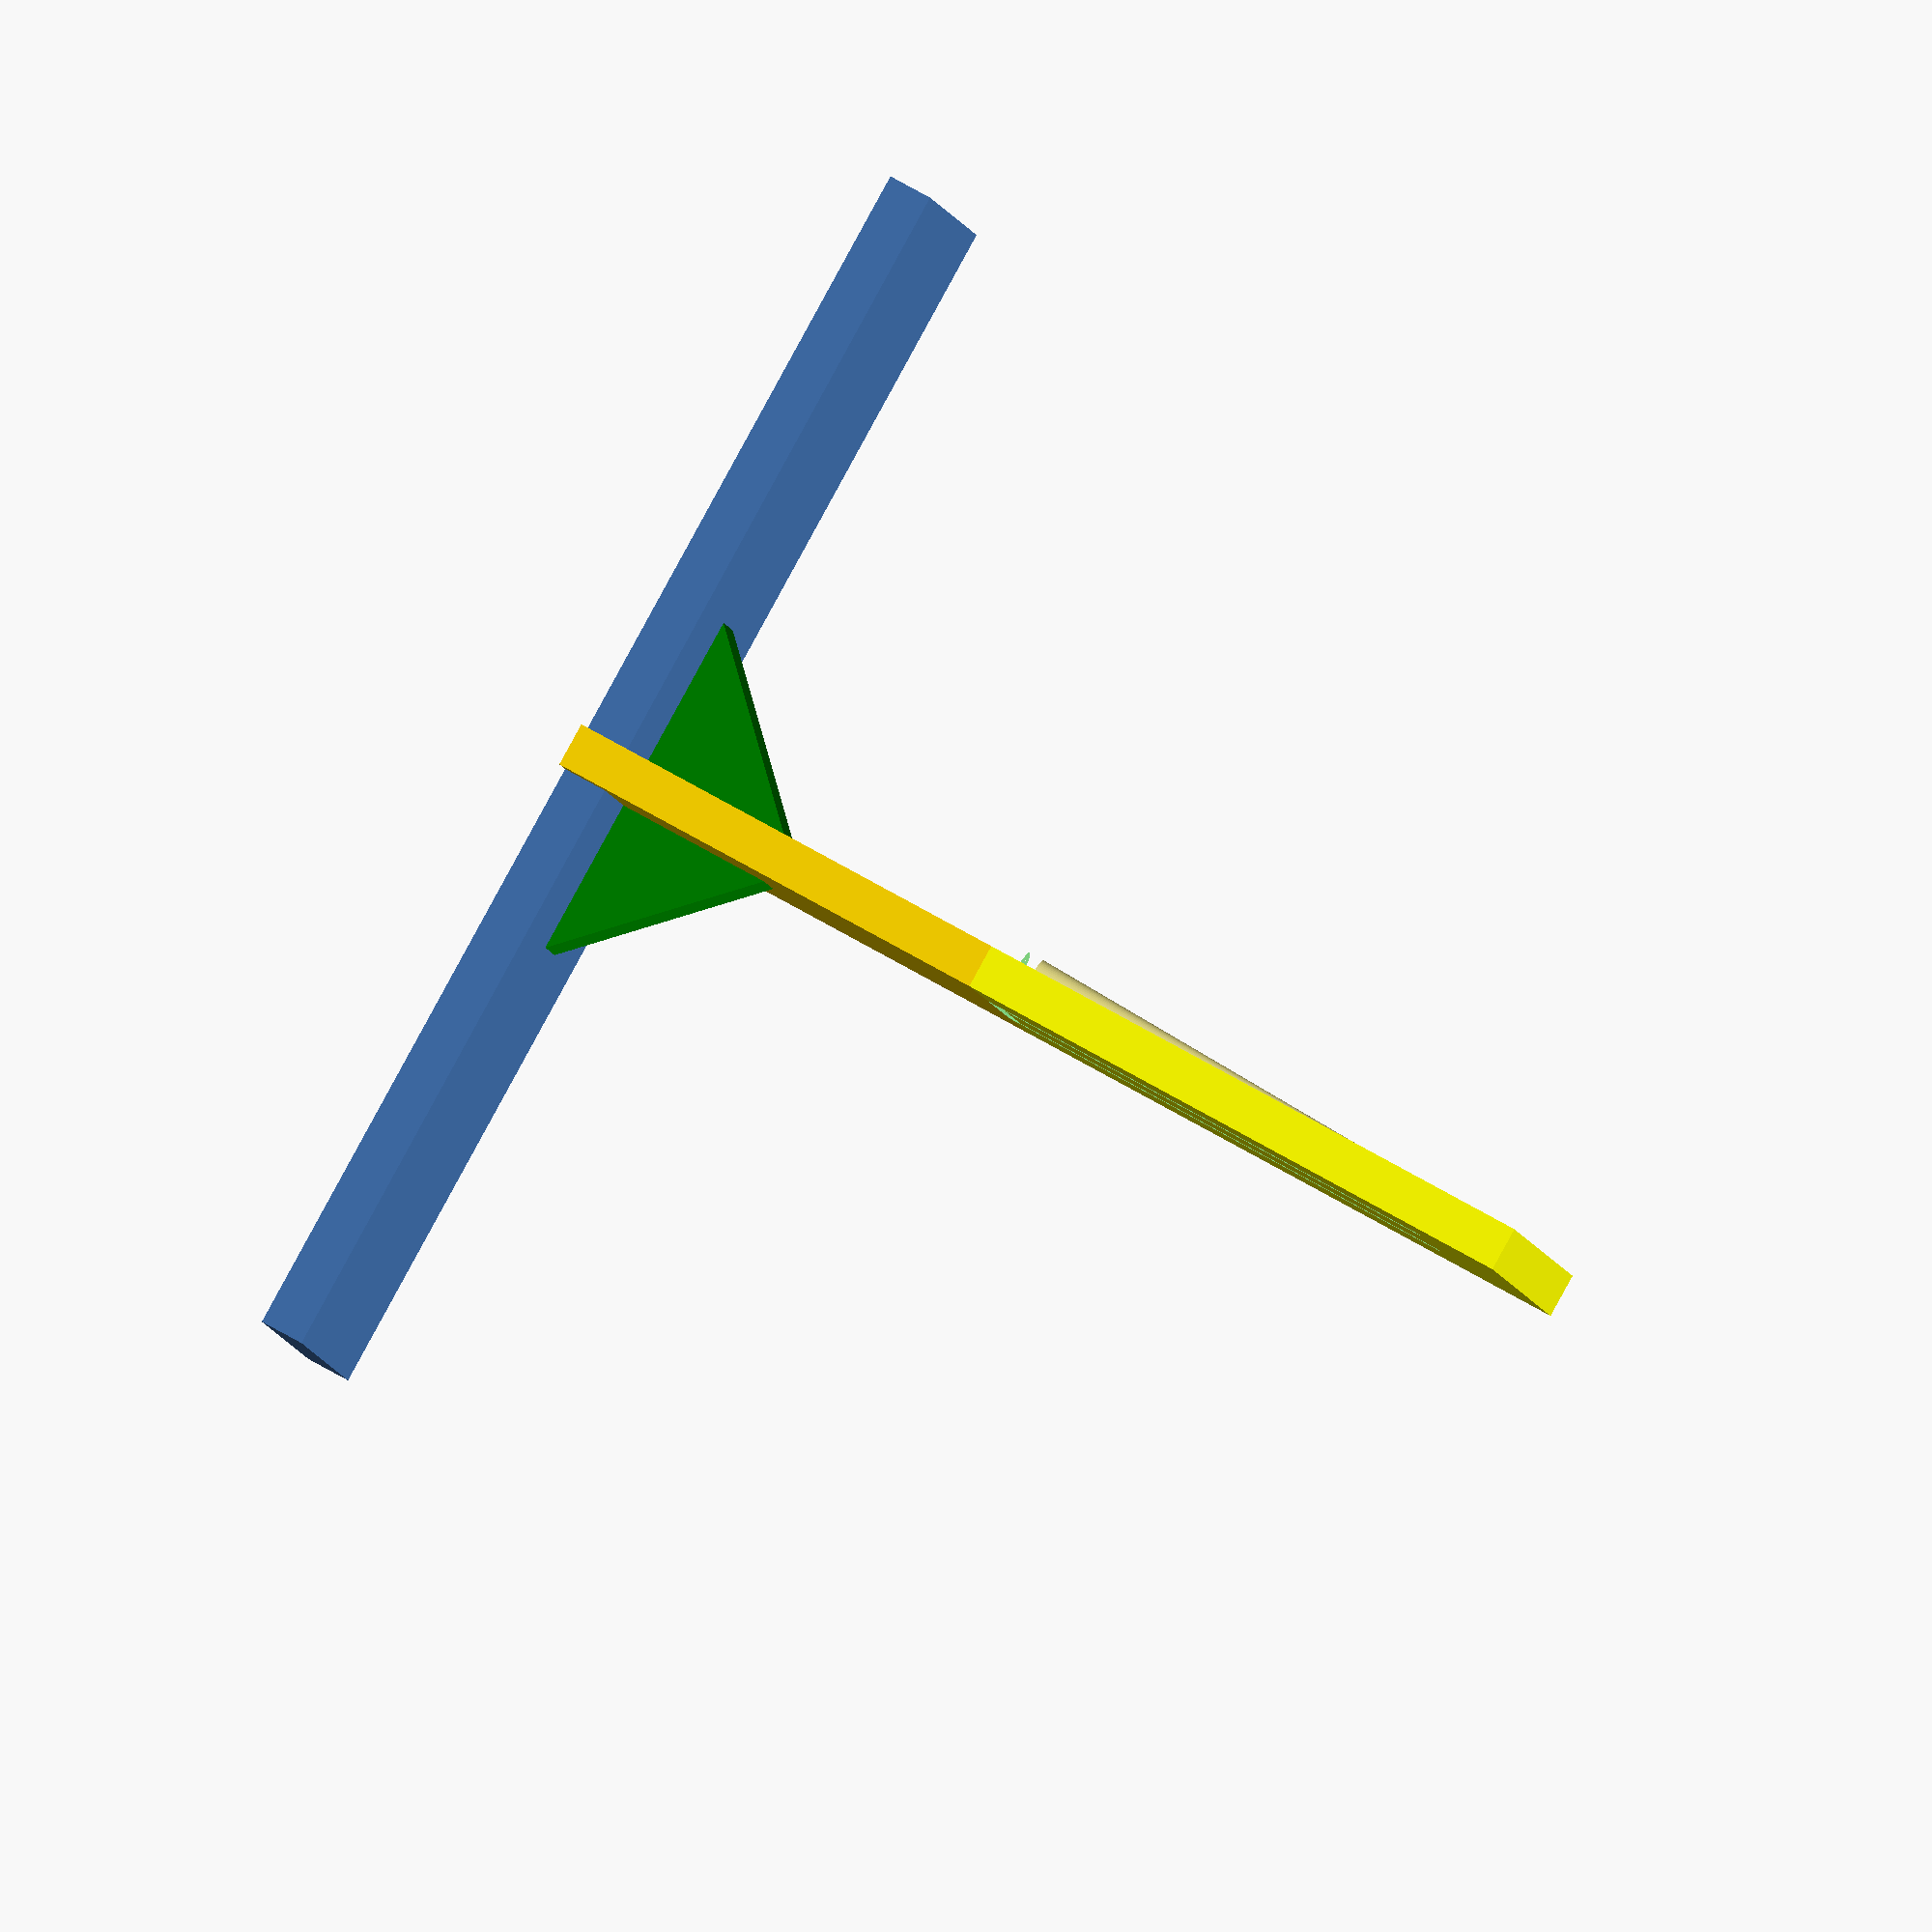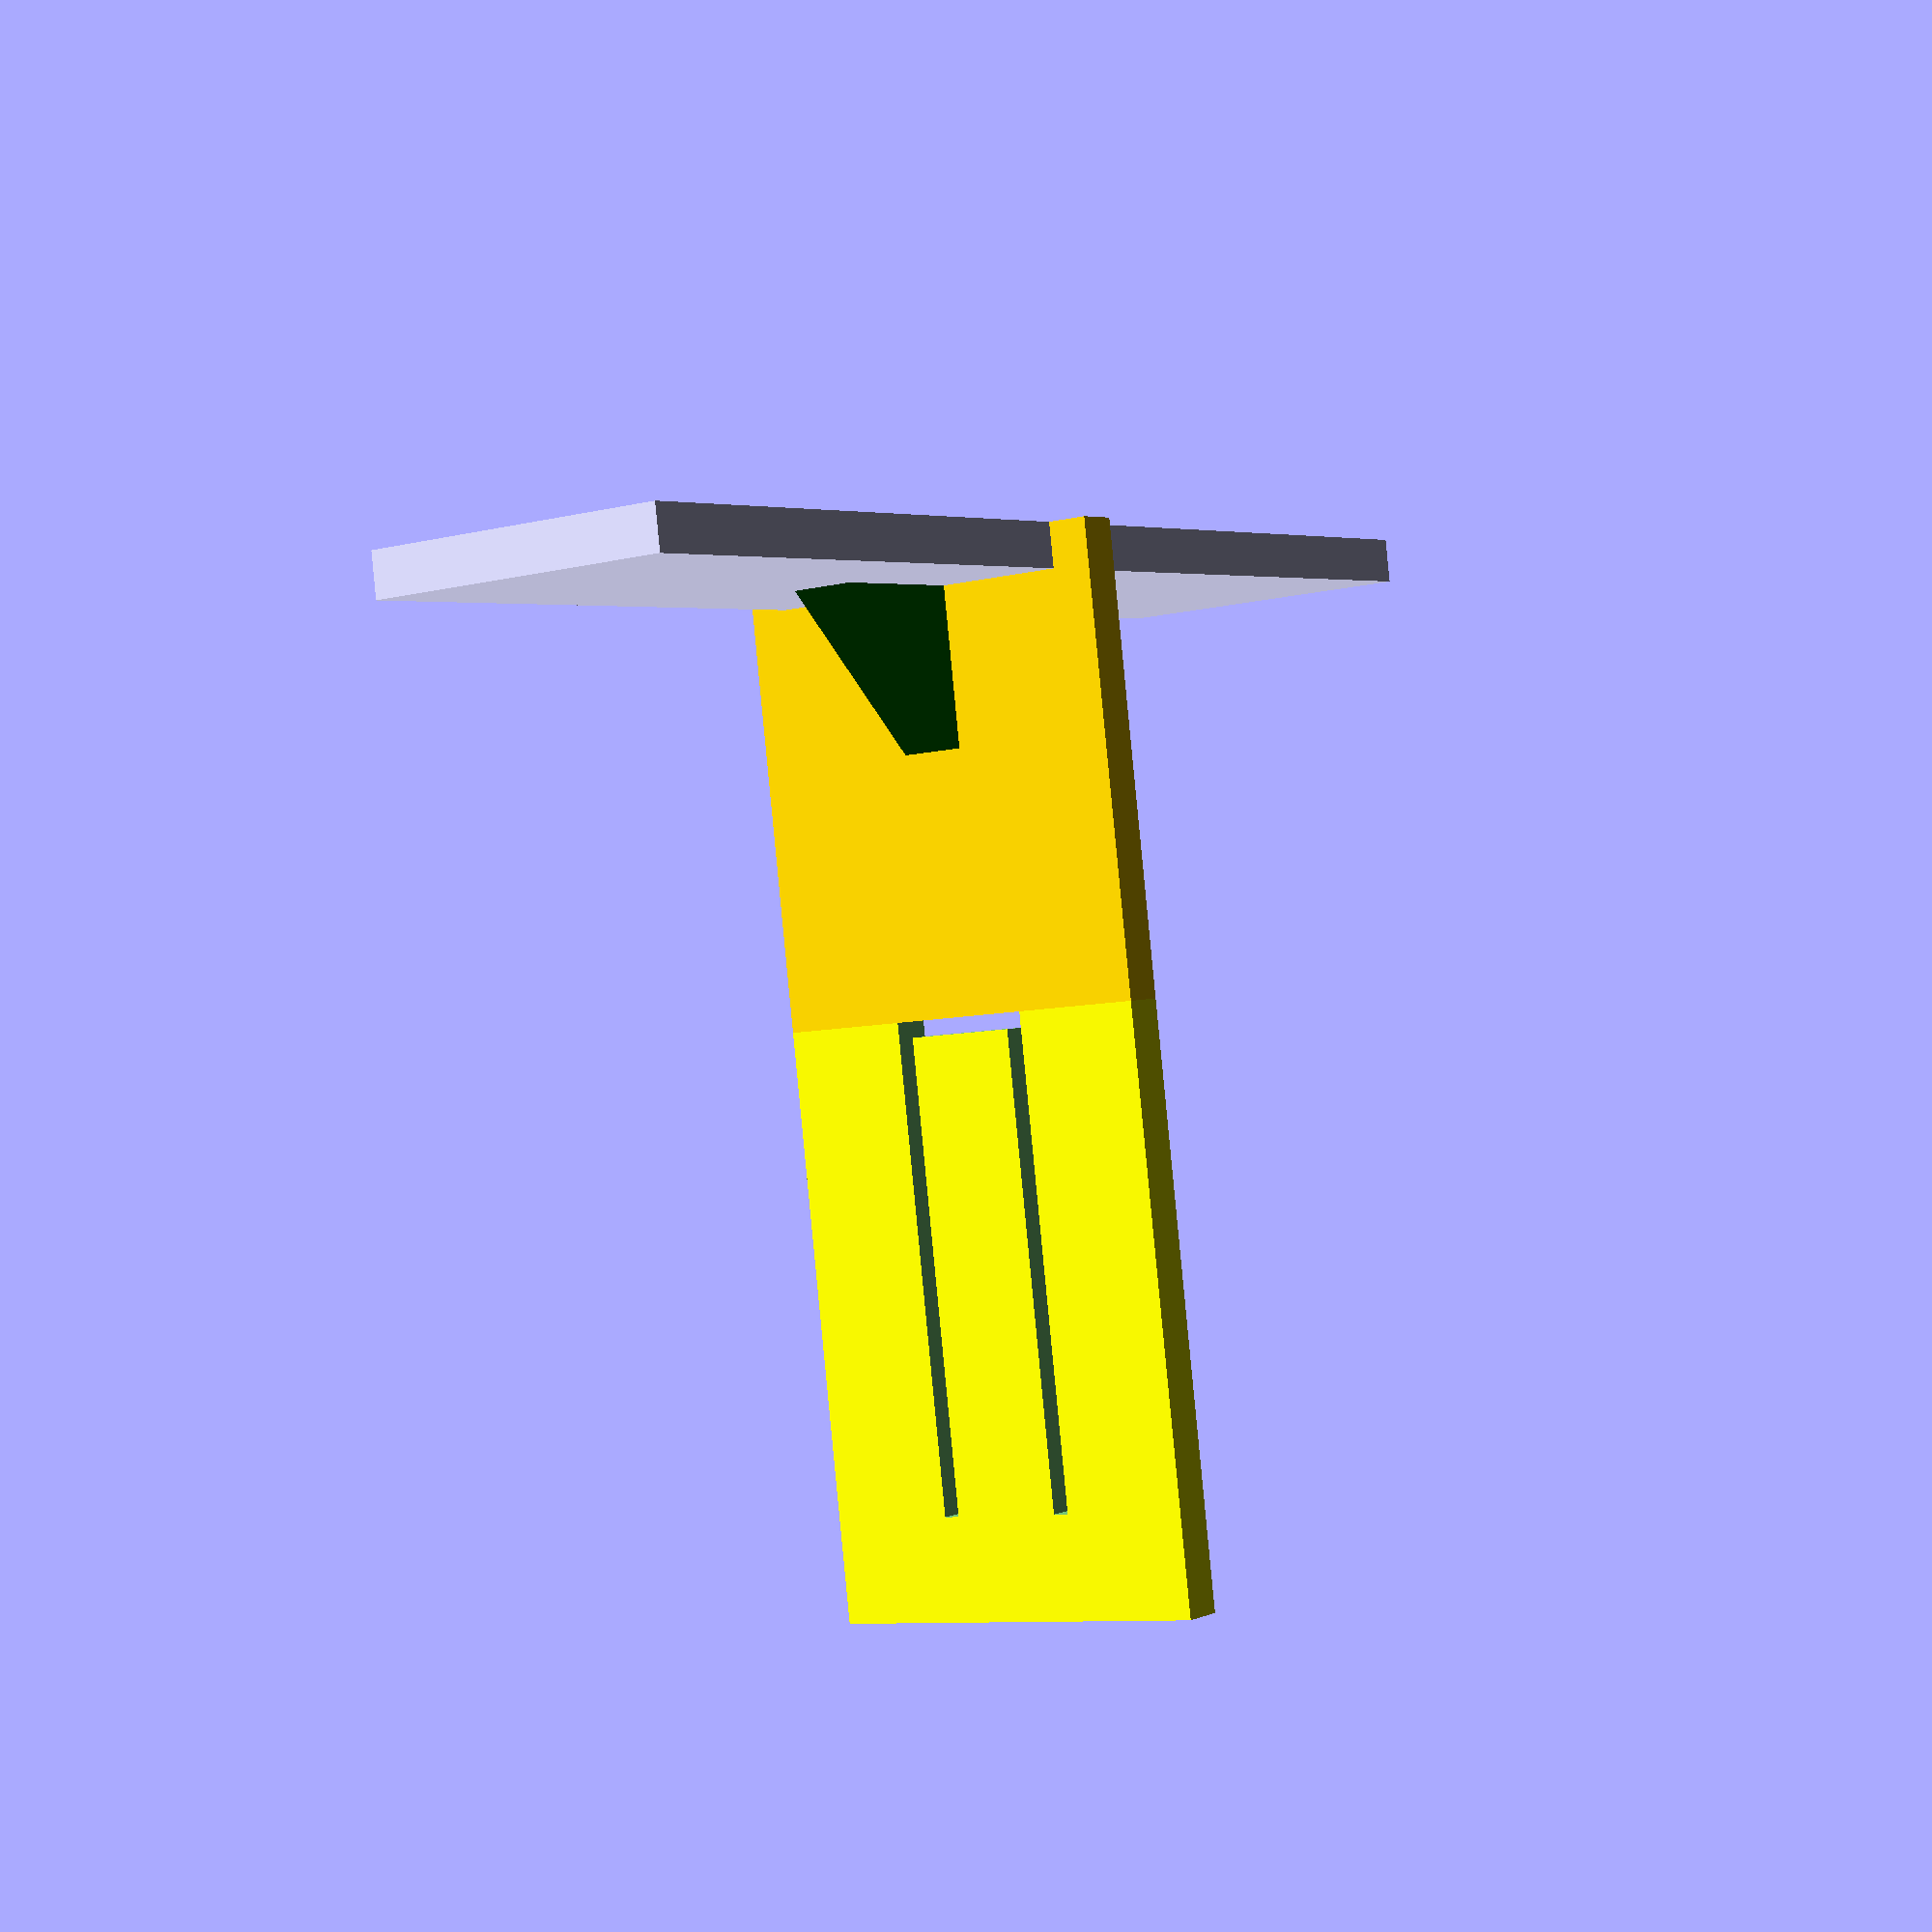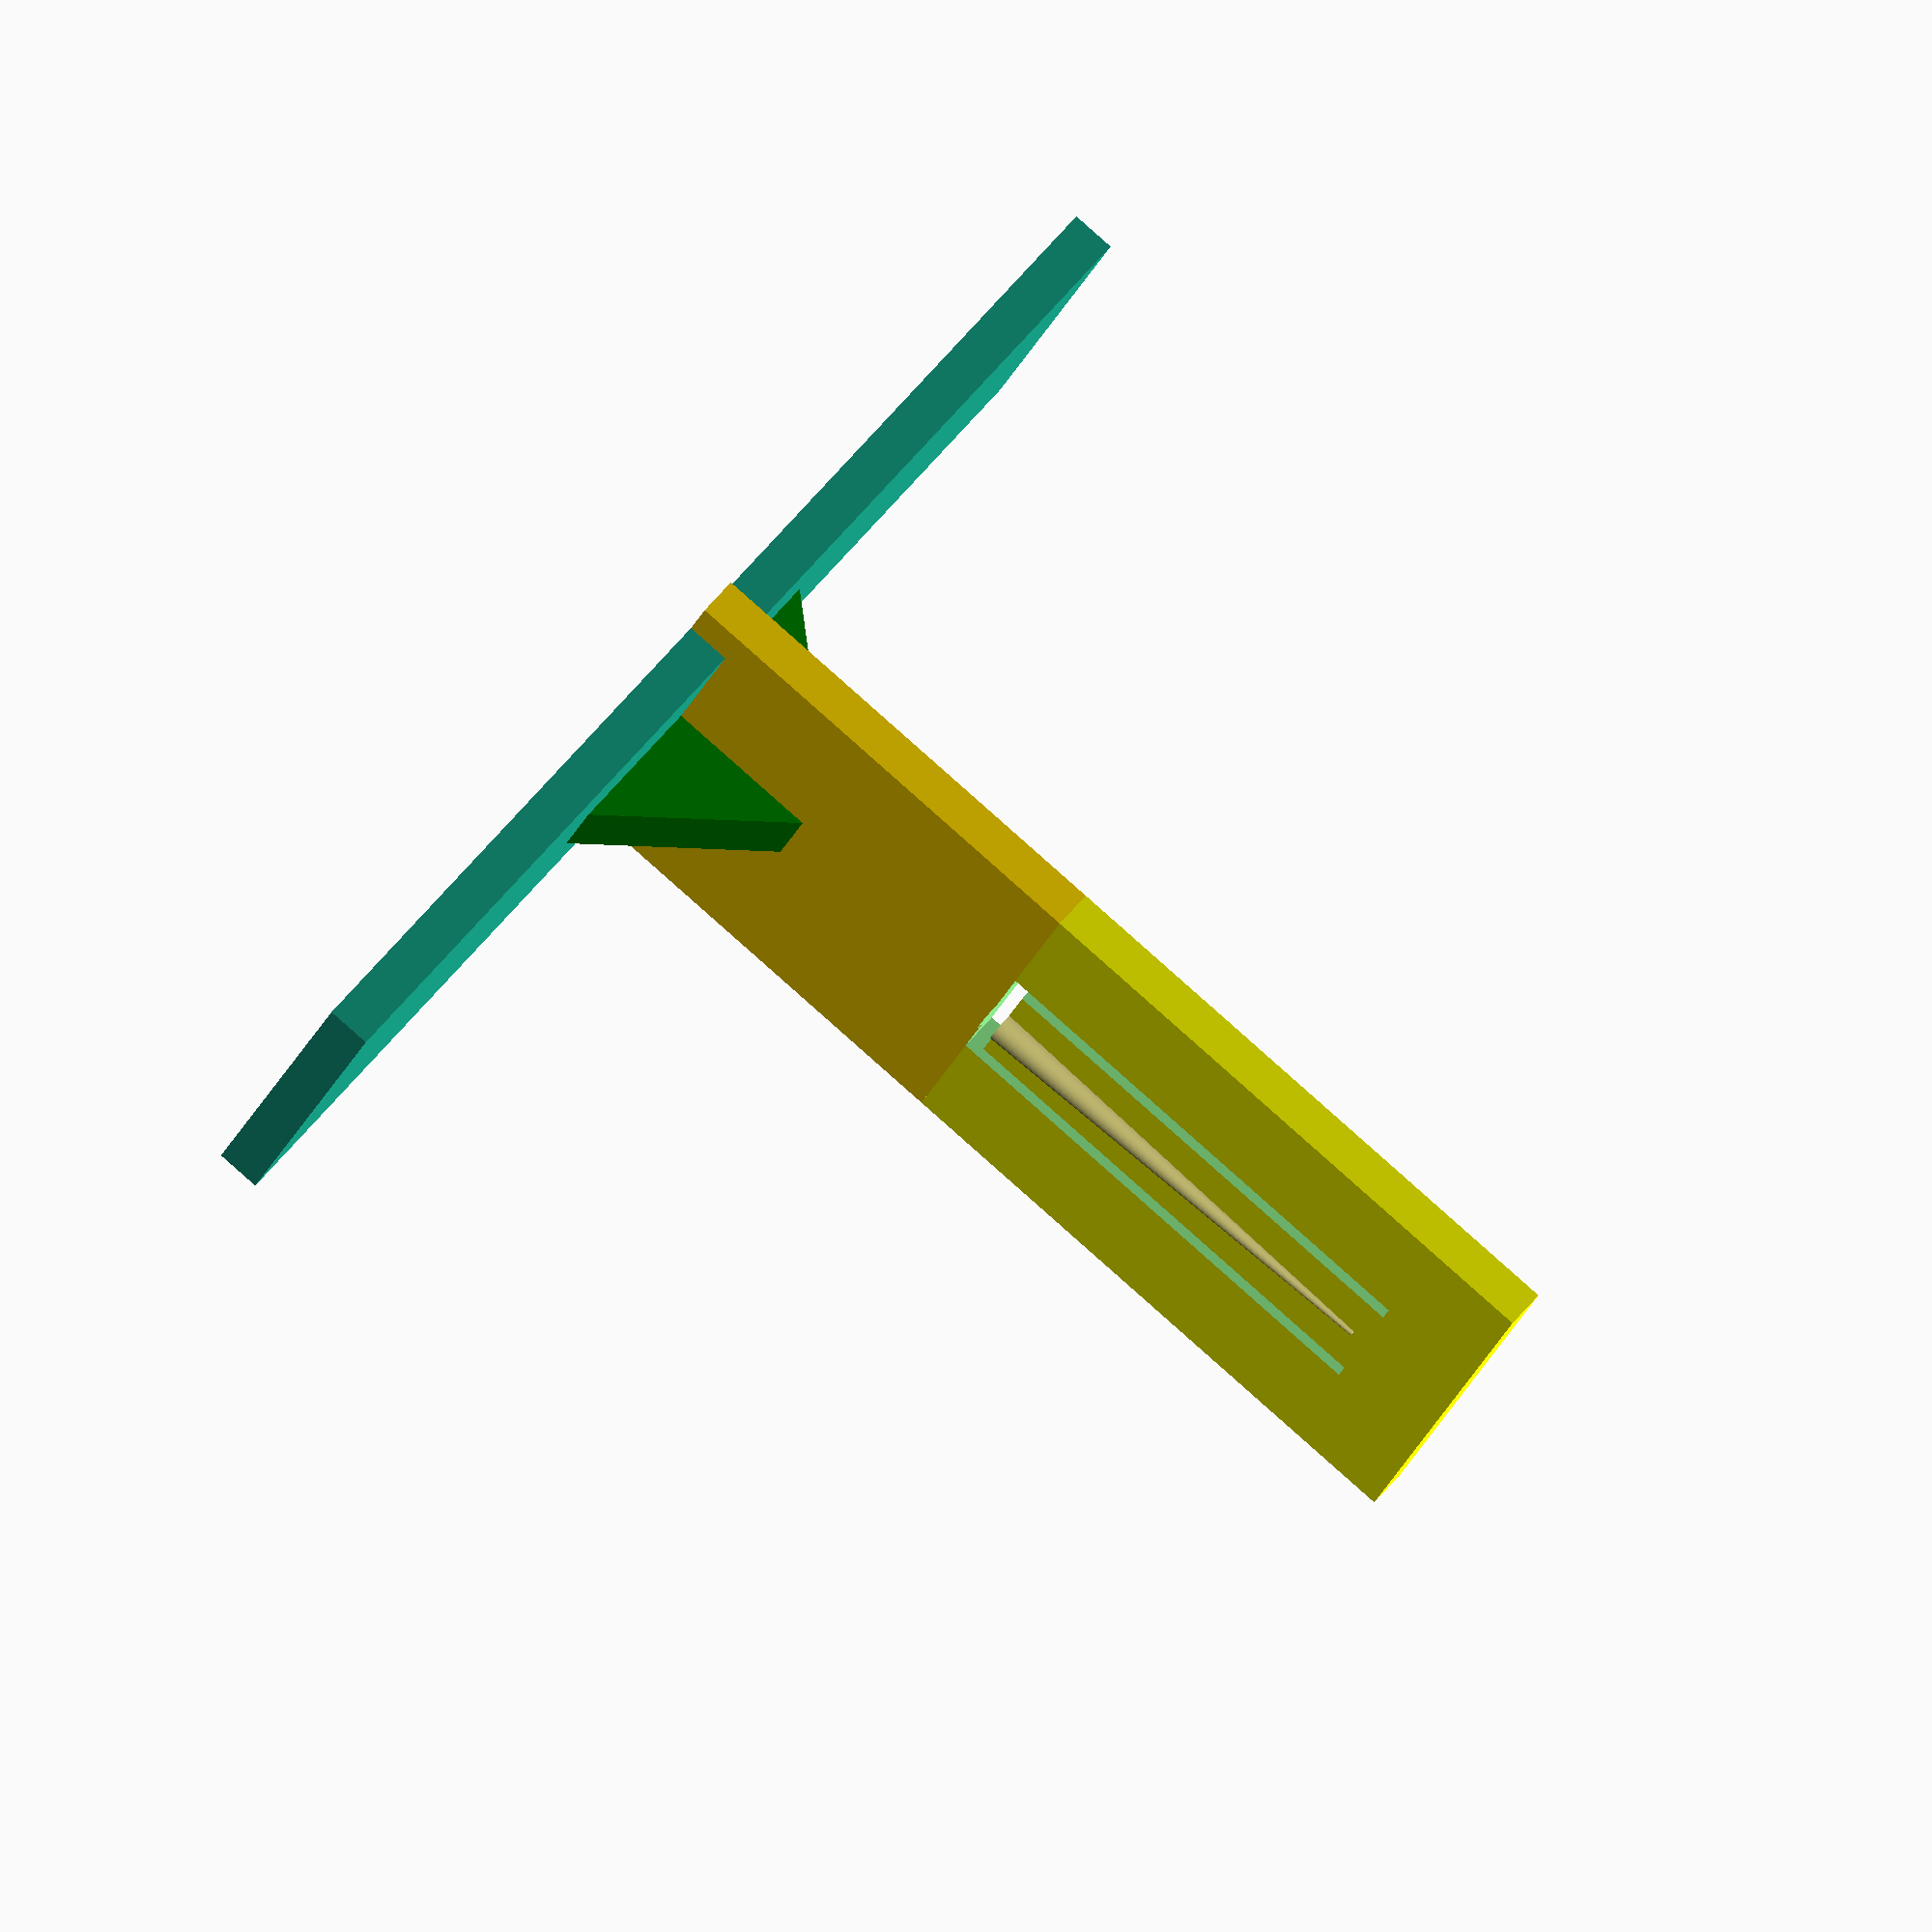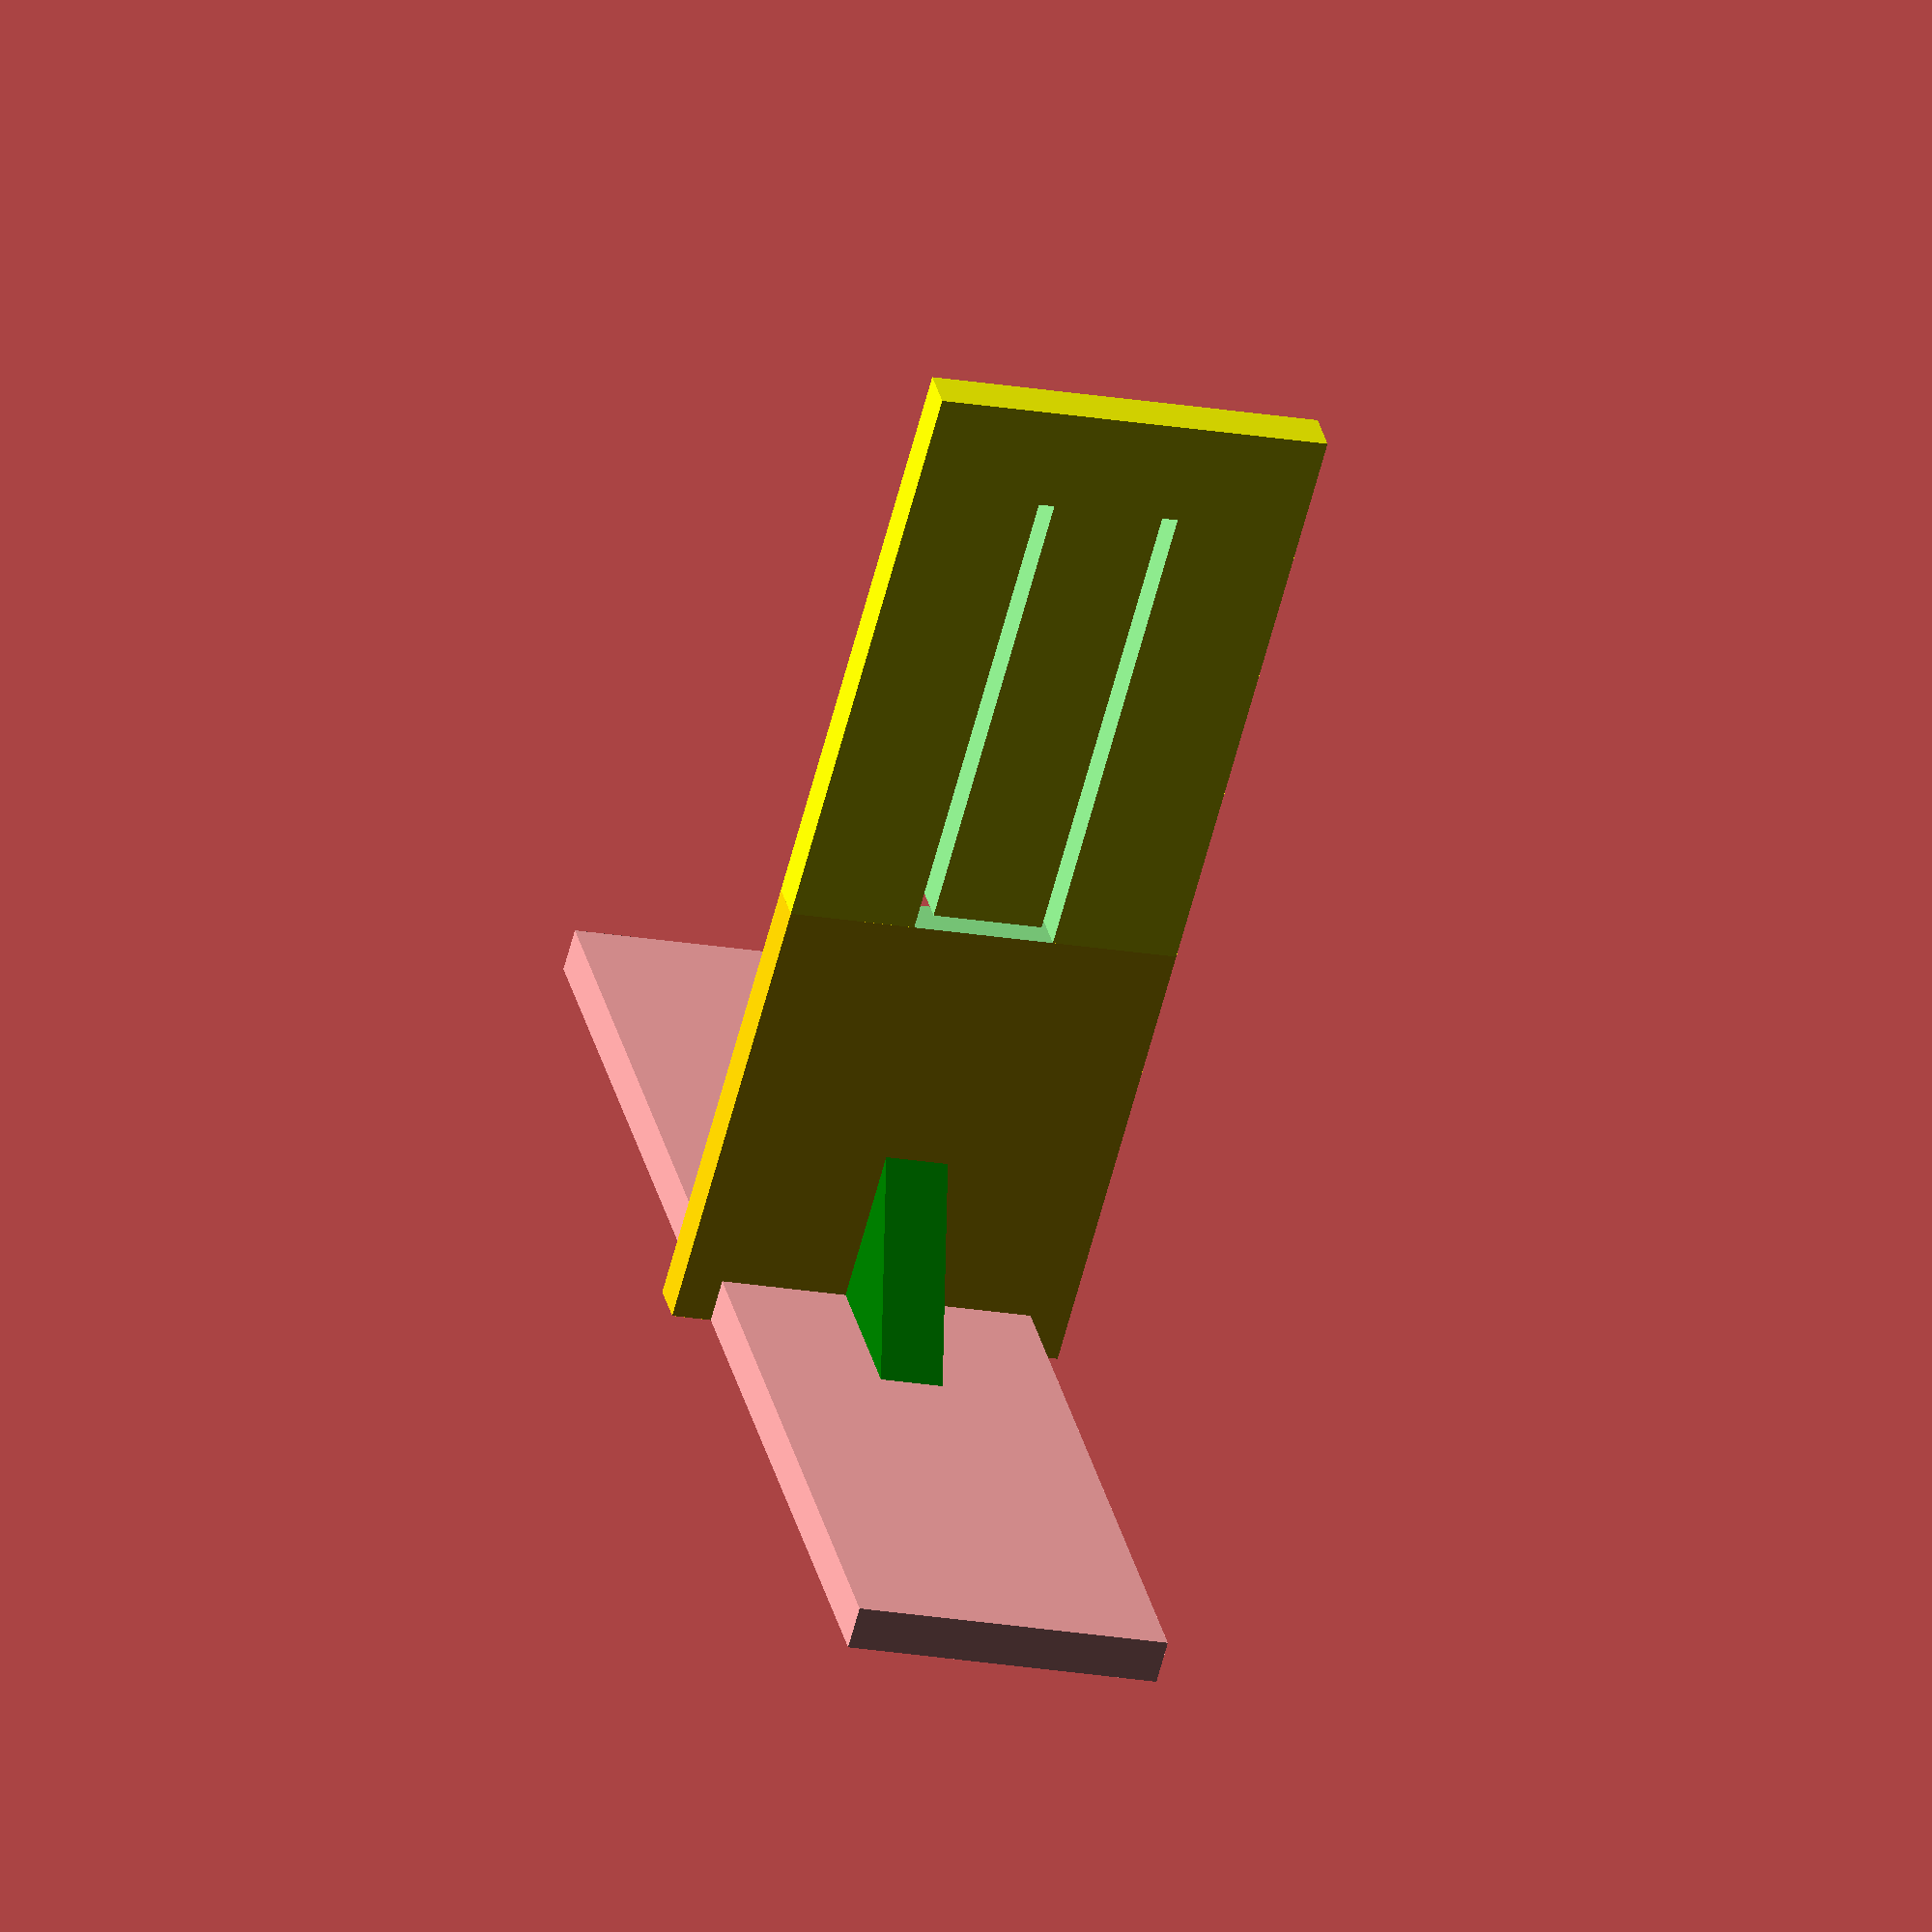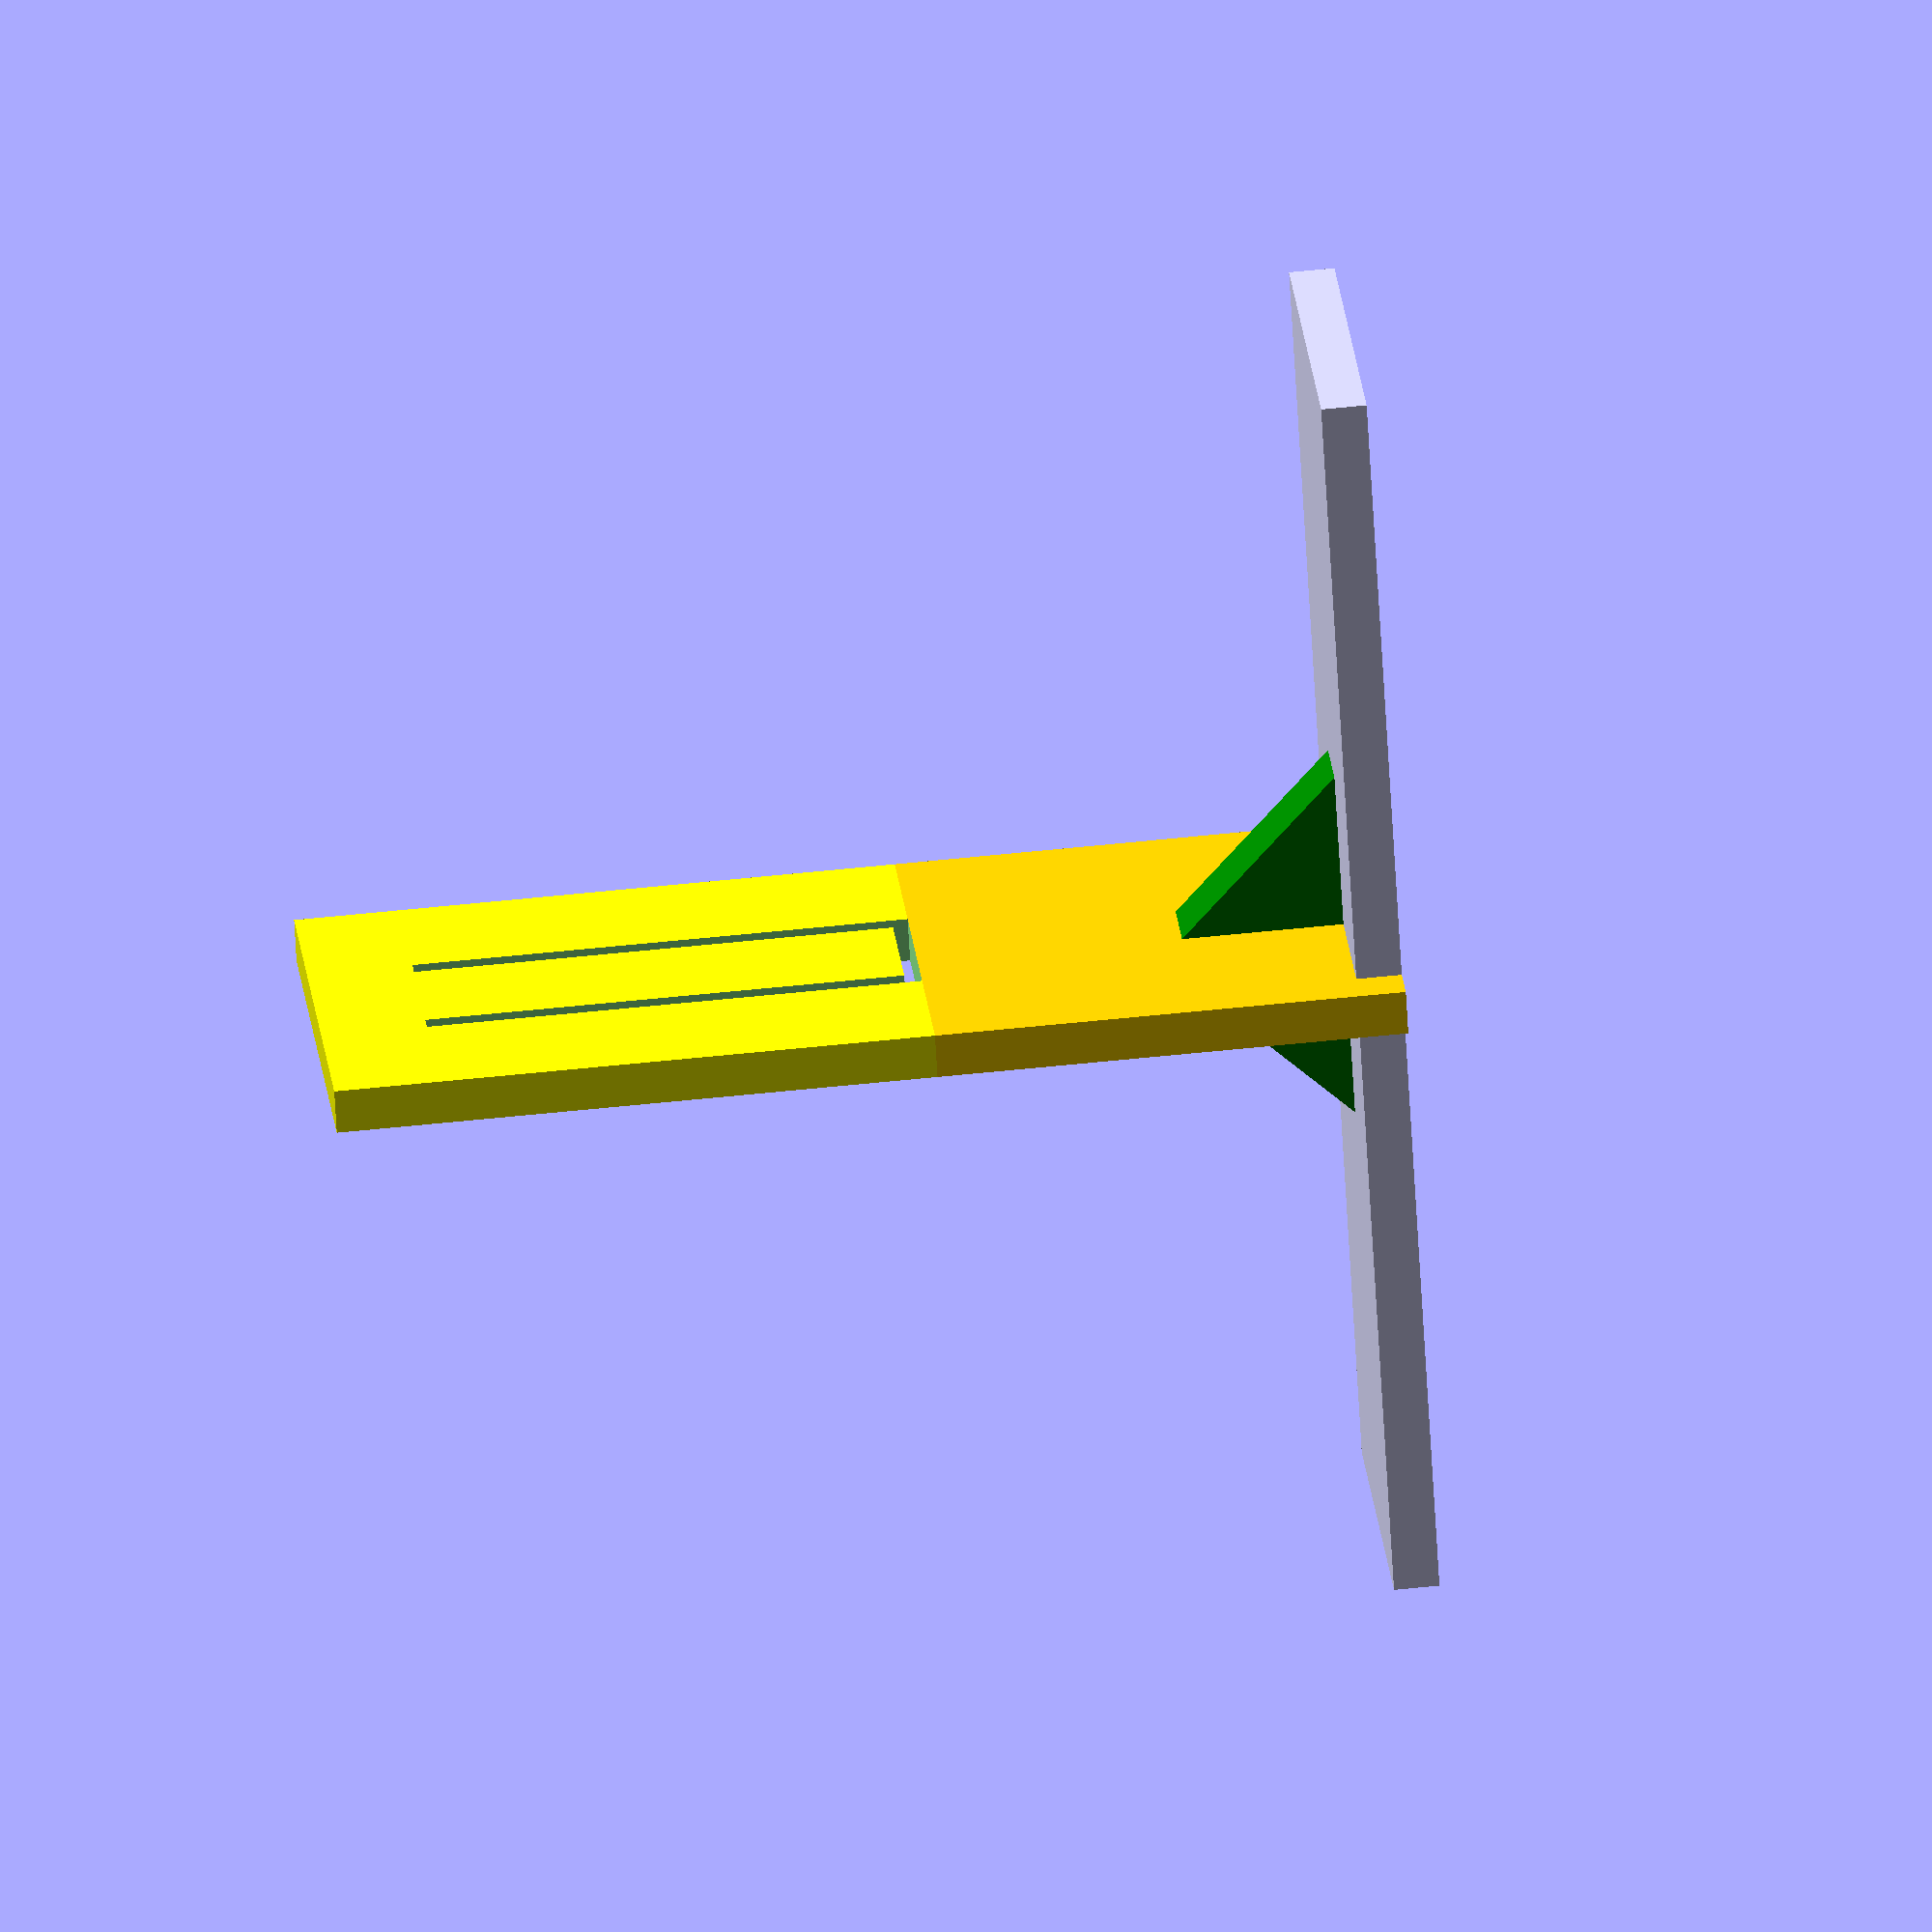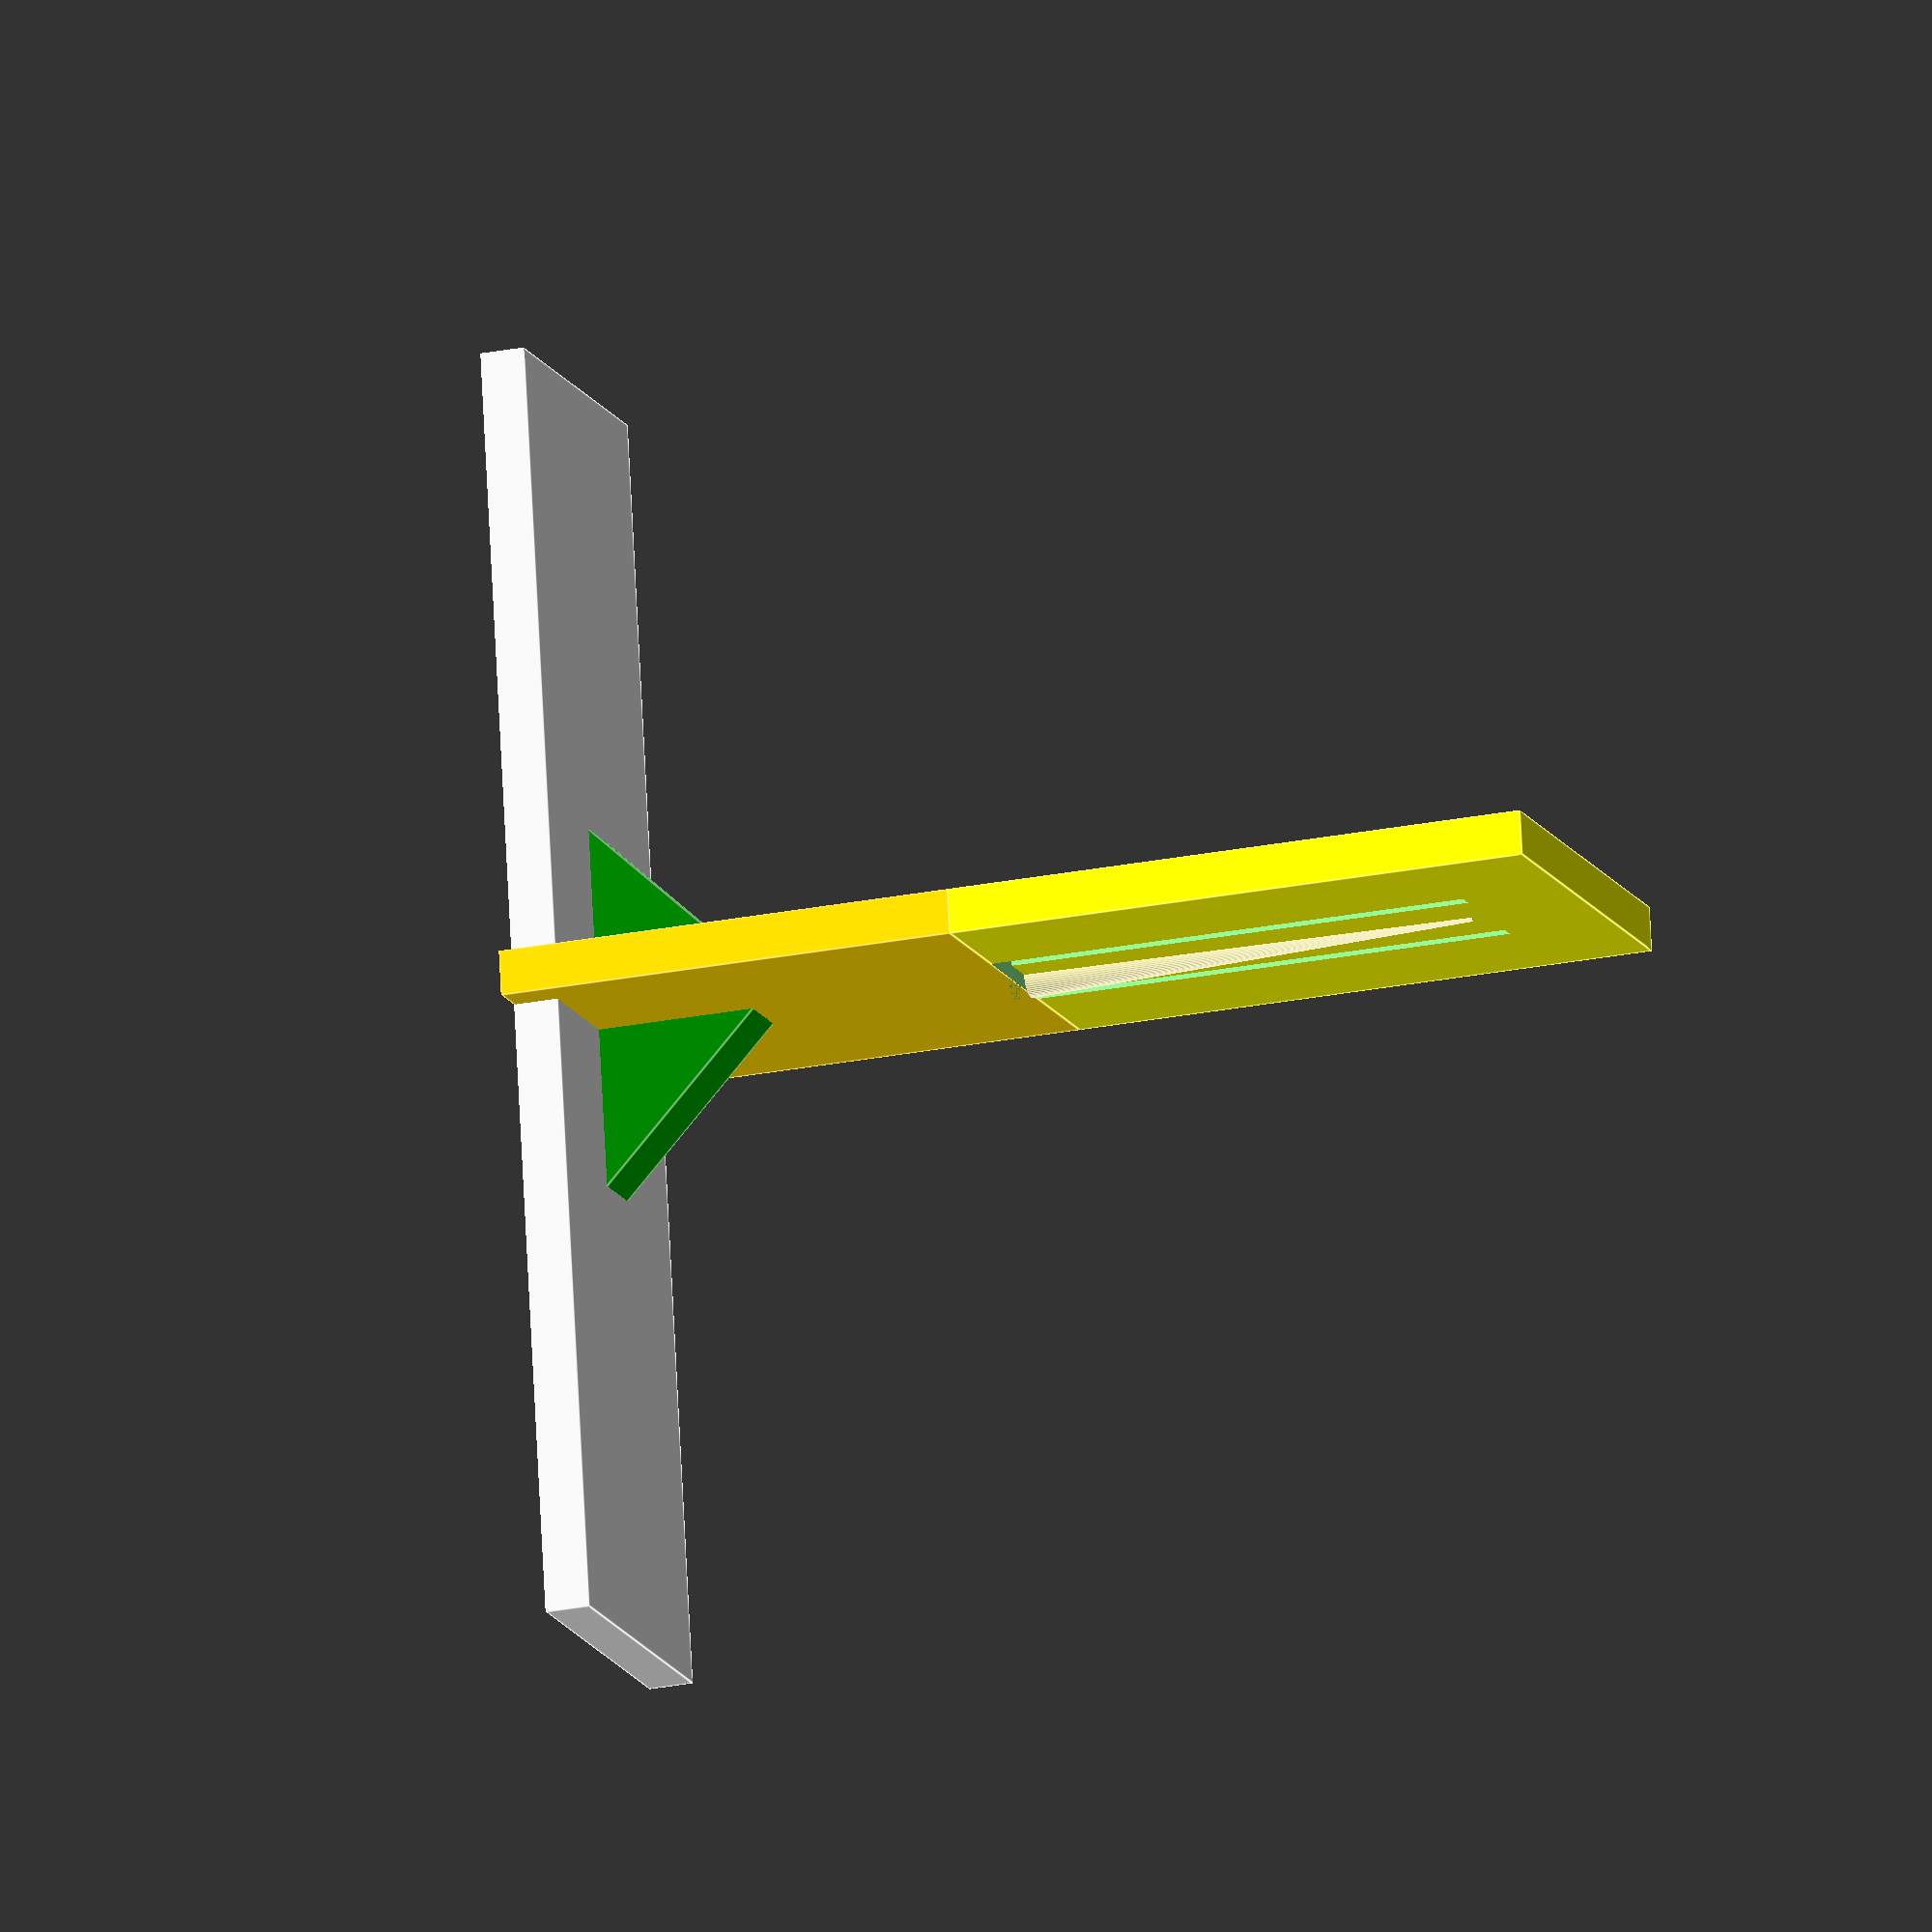
<openscad>
/*

*/
drzak_A();

module pruzny_klip(){

}
module uchyt_repra(delka_rovneho_segmentu=20, delka_sikmeho_segmentu=37,sirka=25,tloustka=2.8){
    //delka_rovneho_segmentu=20;
    //delka_sikmeho_segmentu=37;
    //sirka=25;
    //tloustka=2.8;
    color ("Green")translate ([1,0,0]) rotate ([0,0,0]){  }//klip
    
    
    translate([0,0,-0.5*(-delka_rovneho_segmentu+delka_sikmeho_segmentu)]){
        
        difference(){//stojan - klip
            
            union(){
            color ("Khaki")translate ([0.5*tloustka,0,0]) rotate ([0,0,0]) cylinder(h=0.8*delka_sikmeho_segmentu, r1=1.2,r2=0.2, $fn=50);
            color ("Yellow")translate ([0,0,delka_sikmeho_segmentu*0.5]) rotate ([90,0,90]) cube([sirka,delka_sikmeho_segmentu,tloustka], center=true);    
            color ("Gold")translate ([0,0,-0.5*delka_rovneho_segmentu]) rotate ([90,0,90]) cube([sirka,delka_rovneho_segmentu,tloustka], center=true);
        }//union
        
            union(){
            color ("LightGreen")translate ([0,-4,-3+delka_sikmeho_segmentu*0.5]) rotate ([90,0,90]) cube([1,30,2*tloustka], center=true);
            color ("LightGreen")translate ([0,+4,-3+delka_sikmeho_segmentu*0.5]) rotate ([90,0,90]) cube([1,30,2*tloustka], center=true);
            color ("LightGreen")translate ([0,-0,-18+delka_sikmeho_segmentu*0.5]) rotate ([90,90,90]) cube([1,9,2*tloustka], center=true);
        }//diry pro klip
        
        }//difference
        }//center translate
    
}//module

module drzak_A(){
    
    uchyt_delka_rovneho_segmentu=29;
    uchyt_delka_sikmeho_segmentu=37;
    uchyt_sirka=25;
    uchyt_tloustka=2.8;

    //podpera
    difference(){
    color ("green") translate([0,0,0]) rotate([90,45,0]) cube([20,20,4], center=true);
    color("grey")  translate([0,0,-8-0.5*uchyt_tloustka]) rotate([0,0,0]) cube([30,30,20], center=true);
    }
    
    //to co se bude lepit ke stolu
    translate([0,0,uchyt_tloustka*0.5]) rotate([0,0,90]) cube([/*uchyt_sirka*/20,80,uchyt_tloustka], center=true);
    
    //samotna uchytka
    translate([0,0,0.5*uchyt_delka_rovneho_segmentu+0.5*uchyt_delka_sikmeho_segmentu])
        uchyt_repra(delka_rovneho_segmentu=uchyt_delka_rovneho_segmentu,
        delka_sikmeho_segmentu=uchyt_delka_sikmeho_segmentu,
        sirka=uchyt_sirka,
        tloustka=uchyt_tloustka);
    
    
    }




module drzak_B(){
    
    
    
    }
</openscad>
<views>
elev=291.0 azim=343.5 roll=300.1 proj=o view=wireframe
elev=90.5 azim=235.9 roll=185.5 proj=p view=solid
elev=93.8 azim=30.7 roll=228.5 proj=o view=wireframe
elev=241.2 azim=77.0 roll=194.5 proj=o view=wireframe
elev=305.4 azim=60.5 roll=83.5 proj=o view=solid
elev=23.9 azim=81.1 roll=288.8 proj=o view=edges
</views>
